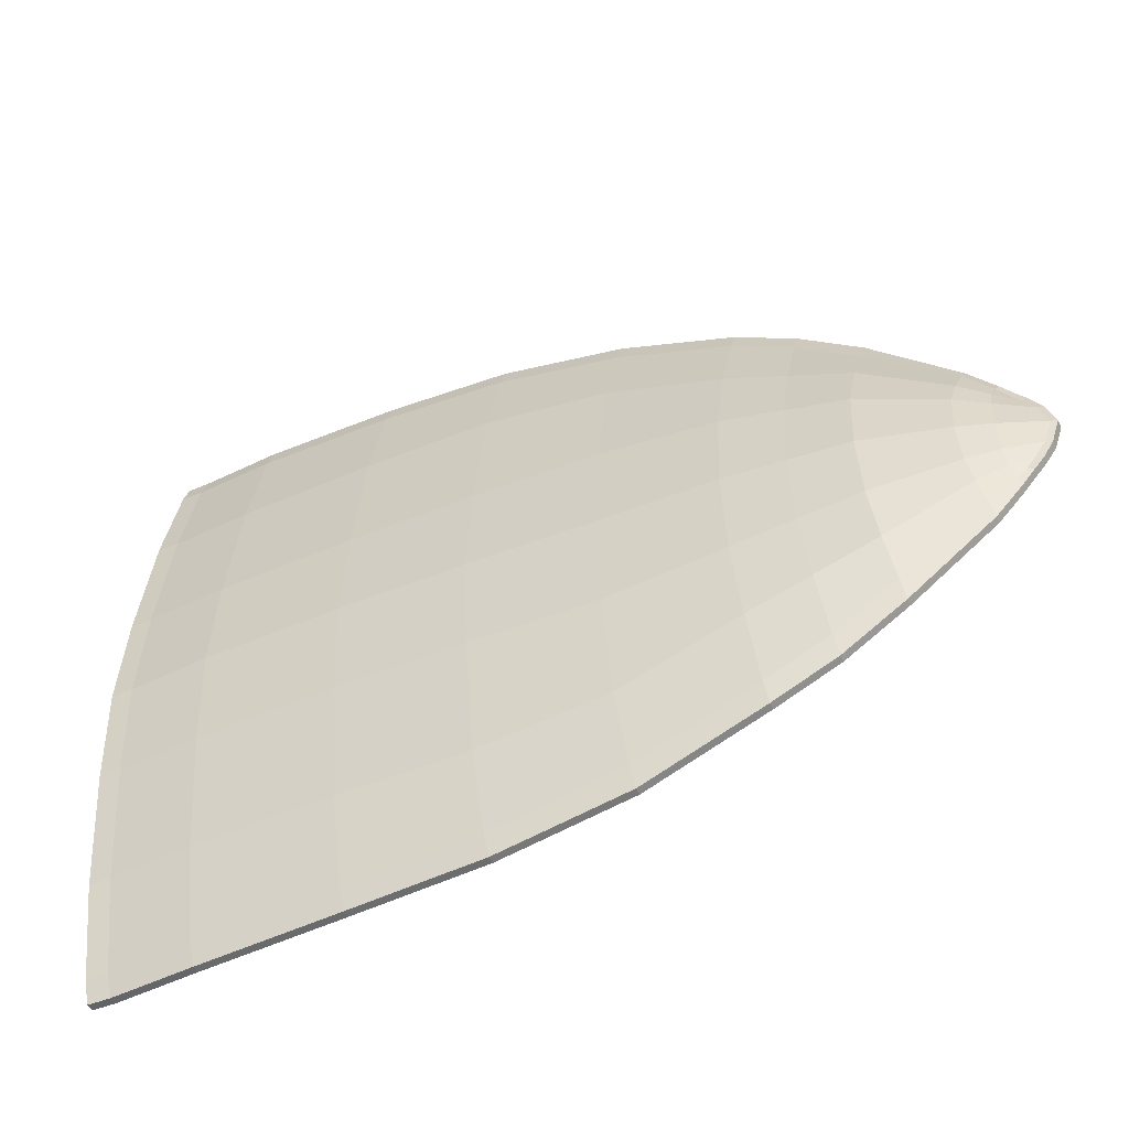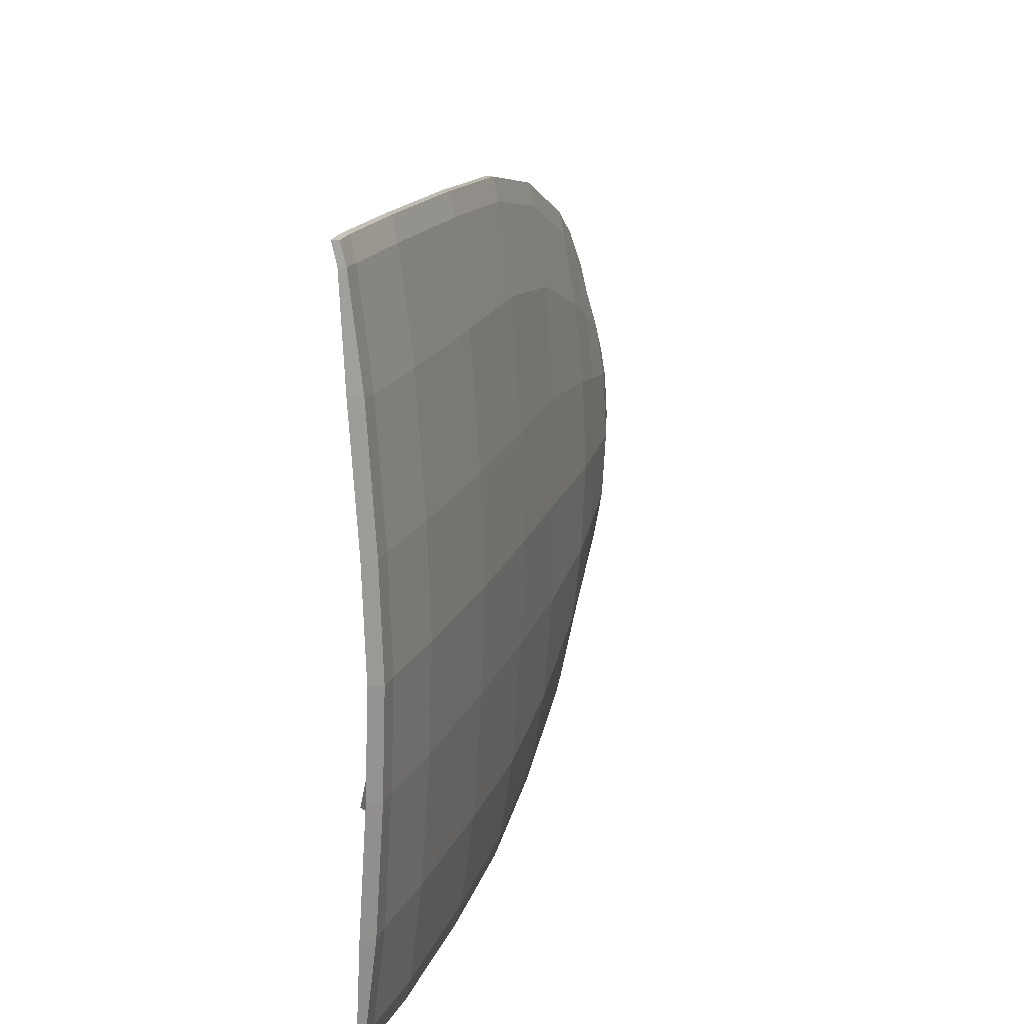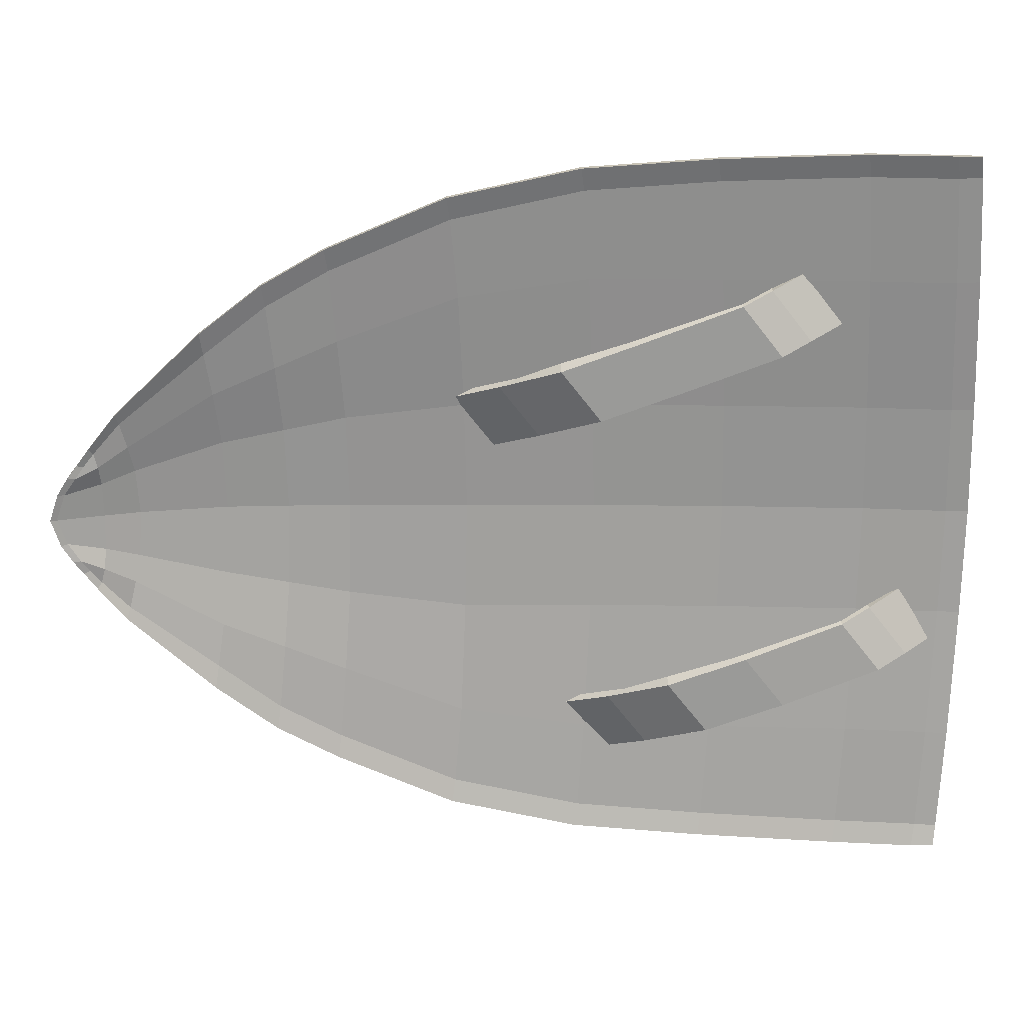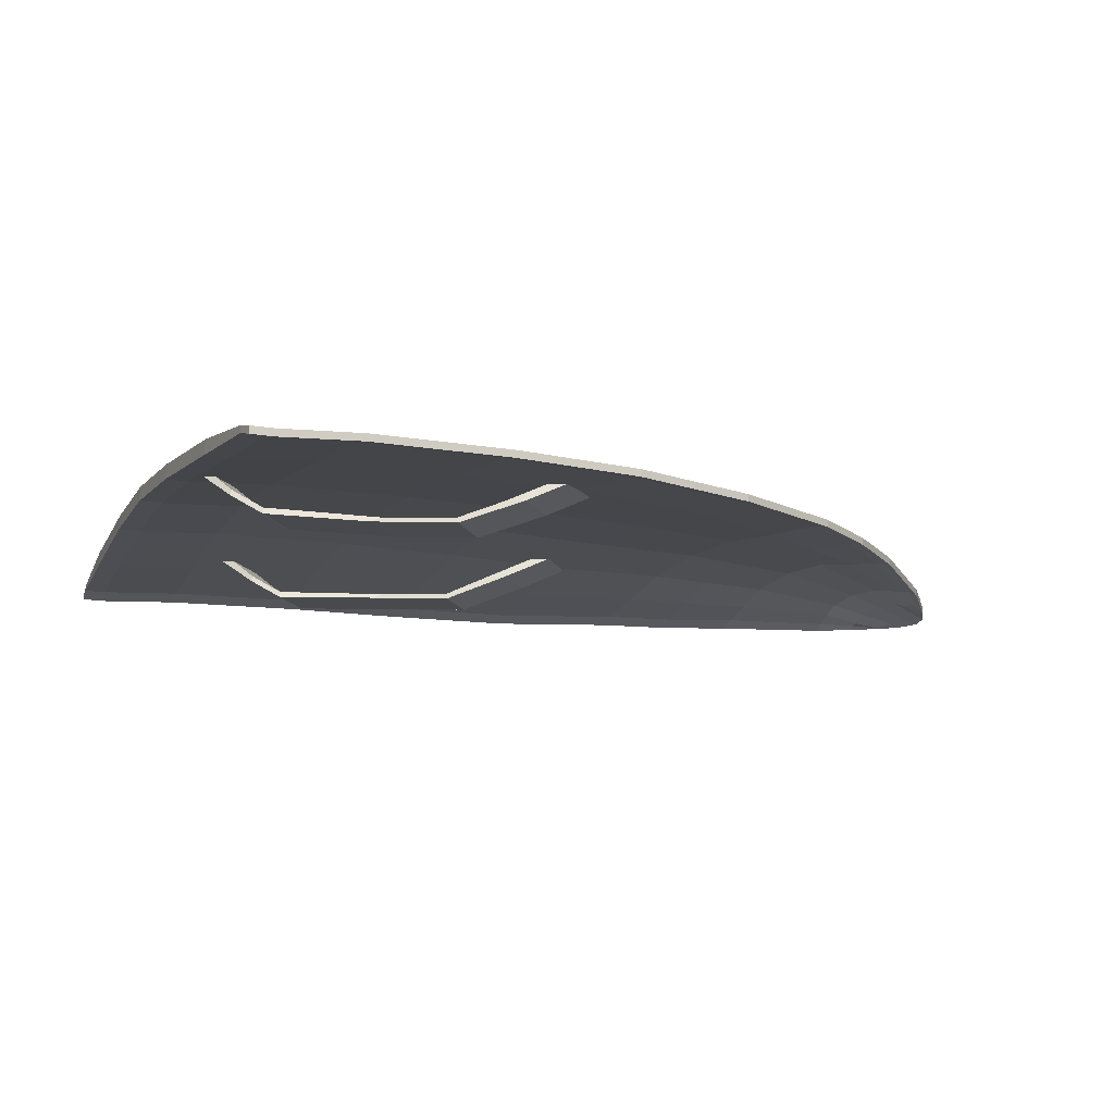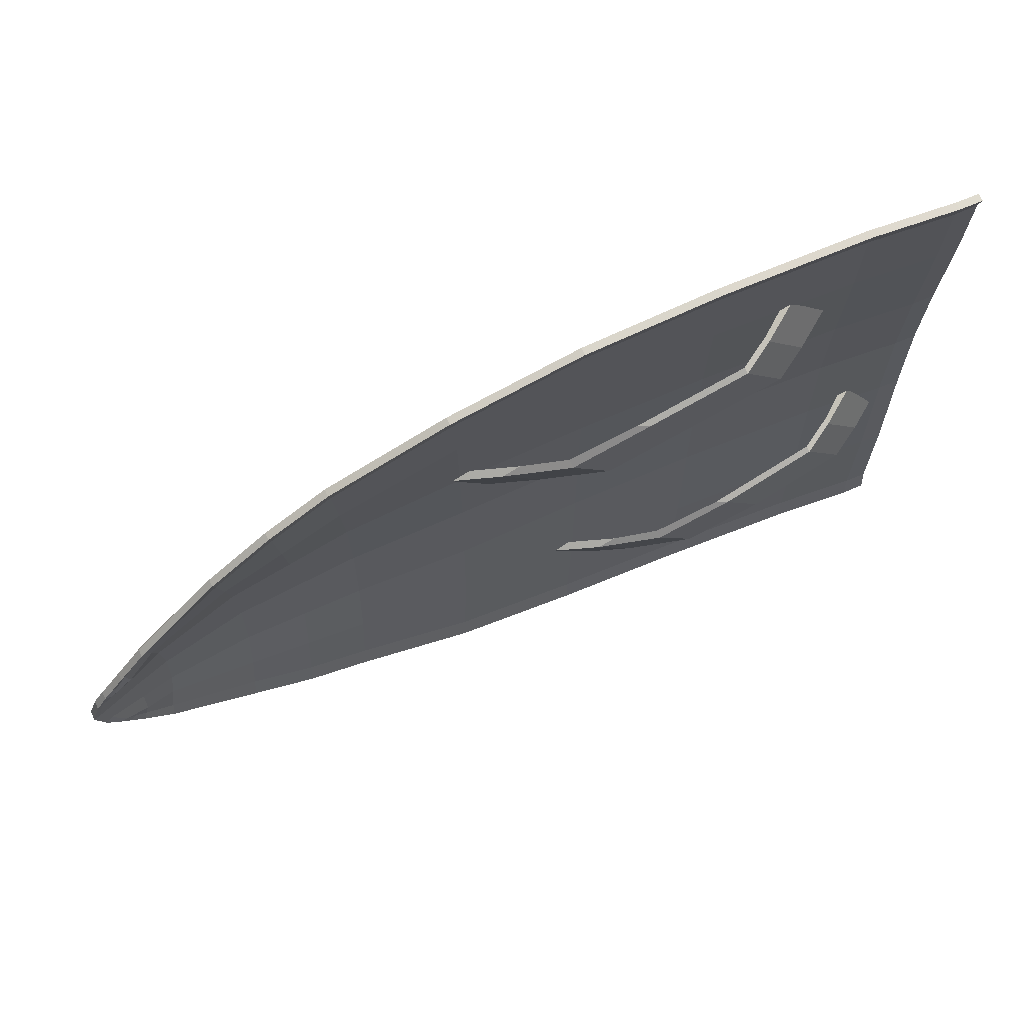
<metadata>
{"format":"obj","ext":"obj","renderer":"f3d","projection":"perspective","resolution":1024,"background":"white","views":[{"elev":-51.9,"azim":-155.9,"up":"+Z"},{"elev":18.6,"azim":106.9,"up":"+Z"},{"elev":20.6,"azim":1.6,"up":"+Z"},{"elev":-13.3,"azim":156.7,"up":"+Y"},{"elev":70.7,"azim":-23.0,"up":"+Z"}]}
</metadata>
<code>
o Cube.004_Cube.008
v 0.1669 0.1069 3.175
v 0.06775 0.1524 3.138
v 0.2526 0.1069 3.066
v 0.1534 0.1524 3.029
v 0.2055 0.1069 3.195
v 0.1063 0.1524 3.158
v 0.2912 0.1069 3.086
v 0.192 0.1524 3.049
v 0.3852 0.05771 3.118
v 0.2995 0.05771 3.226
v 0.3831 0.07177 3.132
v 0.2974 0.07177 3.241
v 0.554 0.05771 3.181
v 0.4683 0.05771 3.29
v 0.5293 0.06885 3.181
v 0.4436 0.06885 3.29
v 0.7623 0.07285 3.263
v 0.6766 0.07285 3.371
v 0.7613 0.08634 3.265
v 0.6756 0.08634 3.373
v 0.825 0.1108 3.287
v 0.7393 0.1108 3.396
v 0.824 0.1243 3.289
v 0.7383 0.1243 3.398
v 0.8938 0.1612 3.312
v 0.8081 0.1612 3.421
v 0.8716 0.1627 3.301
v 0.7859 0.1627 3.409
v -0.07514 0.1158 3.895
v -0.1743 0.1613 3.858
v 0.01055 0.1158 3.786
v -0.08863 0.1613 3.749
v -0.03659 0.1158 3.915
v -0.1358 0.1613 3.878
v 0.0491 0.1158 3.806
v -0.05008 0.1613 3.769
v 0.1432 0.05944 3.838
v 0.05747 0.05944 3.947
v 0.1411 0.0735 3.853
v 0.05537 0.0735 3.961
v 0.3119 0.05944 3.902
v 0.2262 0.05944 4.01
v 0.2872 0.07057 3.901
v 0.2016 0.07057 4.01
v 0.5202 0.05944 3.983
v 0.4345 0.05944 4.091
v 0.5192 0.07293 3.985
v 0.4335 0.07293 4.094
v 0.5829 0.09739 4.007
v 0.4972 0.09739 4.116
v 0.5819 0.1109 4.01
v 0.4962 0.1109 4.118
v 0.6518 0.1465 4.032
v 0.5661 0.1465 4.141
v 0.6296 0.1479 4.021
v 0.5439 0.1479 4.13
v 0.8658 0.1189 2.81
v 0.8658 0.1026 2.81
v 0.9151 0.1189 2.812
v 0.9151 0.1026 2.812
v 0.8721 0.1318 2.859
v 0.8721 0.1155 2.859
v 0.9189 0.1318 2.856
v 0.9202 0.1155 2.856
v 0.885 0.1638 3.084
v 0.885 0.1312 3.084
v 0.9318 0.1638 3.081
v 0.9331 0.1312 3.081
v 0.8965 0.1869 3.37
v 0.8965 0.1543 3.37
v 0.9432 0.1869 3.37
v 0.9446 0.1543 3.37
v 0.6862 0.1304 2.81
v 0.6862 0.1142 2.81
v 0.6924 0.1433 2.859
v 0.6924 0.1271 2.859
v 0.7053 0.1753 3.084
v 0.7053 0.1427 3.084
v 0.7168 0.1985 3.37
v 0.7168 0.1658 3.37
v 0.3782 0.1364 2.822
v 0.3782 0.1201 2.822
v 0.3845 0.1493 2.87
v 0.3845 0.133 2.87
v 0.3974 0.1813 3.084
v 0.3974 0.1487 3.084
v 0.4089 0.2044 3.37
v 0.4089 0.1718 3.37
v 0.09548 0.1343 2.843
v 0.09548 0.118 2.843
v 0.1018 0.1472 2.892
v 0.1018 0.1309 2.892
v 0.1147 0.1792 3.084
v 0.1147 0.1466 3.084
v 0.1262 0.2023 3.37
v 0.1262 0.1697 3.37
v -0.1838 0.1266 2.904
v -0.1838 0.1103 2.904
v -0.1775 0.1395 2.953
v -0.1775 0.1232 2.953
v -0.1627 0.1715 3.124
v -0.1627 0.1389 3.124
v -0.1531 0.1946 3.37
v -0.1531 0.162 3.37
v -0.4414 0.1227 3.015
v -0.4414 0.1065 3.015
v -0.4351 0.1356 3.064
v -0.4351 0.1193 3.064
v -0.4222 0.1676 3.223
v -0.4222 0.135 3.223
v -0.4107 0.1907 3.4
v -0.4107 0.1581 3.4
v -0.7096 0.1016 3.194
v -0.7096 0.08528 3.194
v -0.7033 0.1144 3.243
v -0.7033 0.09816 3.243
v -0.6904 0.1465 3.337
v -0.6904 0.1138 3.337
v -0.6789 0.1696 3.453
v -0.6789 0.1369 3.453
v -0.8945 0.07804 3.369
v -0.8945 0.06177 3.369
v -0.8886 0.09092 3.393
v -0.8886 0.07466 3.393
v -0.8757 0.1123 3.449
v -0.8757 0.08748 3.449
v -0.865 0.1253 3.507
v -0.865 0.1004 3.507
v -0.9536 0.07132 3.443
v -0.9536 0.05505 3.443
v -0.9455 0.07883 3.457
v -0.9455 0.06256 3.457
v -0.9373 0.092 3.487
v -0.9373 0.06287 3.487
v -0.9346 0.1008 3.53
v -0.9346 0.07716 3.53
v -0.9808 0.06865 3.48
v -0.9808 0.05238 3.48
v -0.9683 0.07279 3.485
v -0.9683 0.0573 3.485
v -0.9859 0.07087 3.51
v -0.9859 0.05085 3.51
v -1.012 0.07025 3.549
v -1.012 0.05484 3.549
v -1.002 0.0667 3.508
v -1.002 0.05043 3.508
v -1.026 0.06616 3.546
v -1.026 0.04764 3.546
v -0.5448 0.1802 3.427
v -0.5448 0.1475 3.427
v -0.5563 0.1244 3.28
v -0.5563 0.157 3.28
v -0.5692 0.1088 3.14
v -0.5692 0.125 3.14
v -0.5755 0.1121 3.091
v -0.5755 0.09587 3.091
v 0.8658 0.1189 4.4
v 0.8658 0.1026 4.4
v 0.9151 0.1189 4.398
v 0.9151 0.1026 4.398
v 0.8721 0.1318 4.351
v 0.8721 0.1155 4.351
v 0.9189 0.1318 4.354
v 0.9202 0.1155 4.354
v 0.885 0.1638 4.126
v 0.885 0.1312 4.126
v 0.9318 0.1638 4.129
v 0.9331 0.1312 4.129
v 0.8965 0.1869 3.84
v 0.8965 0.1543 3.84
v 0.9432 0.1869 3.84
v 0.9446 0.1543 3.84
v 0.901 0.1963 3.605
v 0.901 0.1637 3.605
v 0.9478 0.1963 3.605
v 0.9491 0.1637 3.605
v 0.6862 0.1304 4.4
v 0.6862 0.1142 4.4
v 0.6924 0.1433 4.351
v 0.6924 0.1271 4.351
v 0.7053 0.1753 4.126
v 0.7053 0.1427 4.126
v 0.7168 0.1985 3.84
v 0.7168 0.1658 3.84
v 0.7214 0.2079 3.605
v 0.7214 0.1753 3.605
v 0.3782 0.1364 4.388
v 0.3782 0.1201 4.388
v 0.3845 0.1493 4.34
v 0.3845 0.133 4.34
v 0.3974 0.1813 4.126
v 0.3974 0.1487 4.126
v 0.4089 0.2044 3.84
v 0.4089 0.1718 3.84
v 0.4134 0.2138 3.605
v 0.4134 0.1812 3.605
v 0.09548 0.1343 4.367
v 0.09548 0.118 4.367
v 0.1018 0.1472 4.318
v 0.1018 0.1309 4.318
v 0.1147 0.1792 4.126
v 0.1147 0.1466 4.126
v 0.1262 0.2023 3.84
v 0.1262 0.1697 3.84
v 0.1307 0.2117 3.605
v 0.1307 0.1791 3.605
v -0.1838 0.1266 4.306
v -0.1838 0.1103 4.306
v -0.1775 0.1395 4.257
v -0.1775 0.1232 4.257
v -0.1627 0.1715 4.086
v -0.1627 0.1389 4.086
v -0.1531 0.1946 3.84
v -0.1531 0.162 3.84
v -0.1485 0.204 3.605
v -0.1485 0.1714 3.605
v -0.4414 0.1227 4.195
v -0.4414 0.1065 4.195
v -0.4351 0.1356 4.146
v -0.4351 0.1193 4.146
v -0.4222 0.1676 3.987
v -0.4222 0.135 3.987
v -0.4107 0.1907 3.809
v -0.4107 0.1581 3.809
v -0.4062 0.2002 3.605
v -0.4062 0.1675 3.605
v -0.7096 0.1016 4.016
v -0.7096 0.08528 4.016
v -0.7033 0.1144 3.967
v -0.7033 0.09816 3.967
v -0.6904 0.1465 3.873
v -0.6904 0.1138 3.873
v -0.6789 0.1696 3.757
v -0.6789 0.1369 3.757
v -0.6744 0.179 3.605
v -0.6744 0.1464 3.605
v -0.8945 0.07804 3.841
v -0.8945 0.06177 3.841
v -0.8886 0.09092 3.817
v -0.8886 0.07466 3.817
v -0.8757 0.1123 3.761
v -0.8757 0.08748 3.761
v -0.865 0.1253 3.703
v -0.865 0.1004 3.703
v -0.8597 0.1325 3.605
v -0.8597 0.1076 3.605
v -0.9536 0.07132 3.766
v -0.9536 0.05505 3.766
v -0.9455 0.07883 3.753
v -0.9455 0.06256 3.753
v -0.9373 0.092 3.722
v -0.9373 0.06287 3.722
v -0.9346 0.1008 3.68
v -0.9346 0.07716 3.68
v -0.9341 0.1078 3.605
v -0.9341 0.08407 3.605
v -0.9808 0.06865 3.73
v -0.9808 0.05238 3.73
v -0.9683 0.07279 3.725
v -0.9683 0.0573 3.725
v -0.9859 0.07087 3.7
v -0.9859 0.05085 3.7
v -1.012 0.07025 3.661
v -1.012 0.05484 3.661
v -1.032 0.07029 3.605
v -1.032 0.05027 3.605
v -1.002 0.0667 3.702
v -1.002 0.05043 3.702
v -1.026 0.06616 3.664
v -1.026 0.04764 3.664
v -1.045 0.06641 3.605
v -1.045 0.04718 3.605
v -0.5448 0.1802 3.783
v -0.5448 0.1475 3.783
v -0.5403 0.1569 3.605
v -0.5403 0.1896 3.605
v -0.5563 0.1244 3.93
v -0.5563 0.157 3.93
v -0.5692 0.1088 4.07
v -0.5692 0.125 4.07
v -0.5755 0.1121 4.119
v -0.5755 0.09587 4.119
f 2 1 3 4
f 4 3 7 8
f 8 7 5 6
f 6 5 1 2
f 5 12 10 1
f 6 2 4 8
f 12 16 14 10
f 7 11 12 5
f 3 9 11 7
f 1 10 9 3
f 16 20 18 14
f 11 15 16 12
f 9 13 15 11
f 10 14 13 9
f 20 24 22 18
f 15 19 20 16
f 13 17 19 15
f 14 18 17 13
f 24 28 26 22
f 19 23 24 20
f 17 21 23 19
f 18 22 21 17
f 26 28 27 25
f 23 27 28 24
f 21 25 27 23
f 22 26 25 21
f 30 29 31 32
f 32 31 35 36
f 36 35 33 34
f 34 33 29 30
f 33 40 38 29
f 34 30 32 36
f 40 44 42 38
f 35 39 40 33
f 31 37 39 35
f 29 38 37 31
f 44 48 46 42
f 39 43 44 40
f 37 41 43 39
f 38 42 41 37
f 48 52 50 46
f 43 47 48 44
f 41 45 47 43
f 42 46 45 41
f 52 56 54 50
f 47 51 52 48
f 45 49 51 47
f 46 50 49 45
f 54 56 55 53
f 51 55 56 52
f 49 53 55 51
f 50 54 53 49
f 58 57 59 60
f 60 59 63 64
f 61 65 67 63
f 57 61 63 59
f 62 58 60 64
f 65 69 71 67
f 70 80 78 66
f 64 68 66 62
f 63 67 68 64
f 69 173 175 71
f 68 72 70 66
f 67 71 72 68
f 69 79 185 173
f 72 176 174 70
f 71 175 176 72
f 174 186 80 70
f 80 88 86 78
f 79 87 195 185
f 186 196 88 80
f 65 77 79 69
f 66 78 76 62
f 61 75 77 65
f 57 73 75 61
f 62 76 74 58
f 58 74 73 57
f 88 96 94 86
f 87 95 205 195
f 196 206 96 88
f 77 85 87 79
f 78 86 84 76
f 75 83 85 77
f 73 81 83 75
f 76 84 82 74
f 74 82 81 73
f 96 104 102 94
f 95 103 215 205
f 206 216 104 96
f 85 93 95 87
f 86 94 92 84
f 83 91 93 85
f 81 89 91 83
f 84 92 90 82
f 82 90 89 81
f 104 112 110 102
f 103 111 225 215
f 216 226 112 104
f 93 101 103 95
f 94 102 100 92
f 91 99 101 93
f 89 97 99 91
f 92 100 98 90
f 90 98 97 89
f 150 120 118 151
f 149 119 235 276
f 275 236 120 150
f 101 109 111 103
f 102 110 108 100
f 99 107 109 101
f 97 105 107 99
f 100 108 106 98
f 98 106 105 97
f 120 128 126 118
f 119 127 245 235
f 236 246 128 120
f 152 117 119 149
f 151 118 116 153
f 154 115 117 152
f 155 113 115 154
f 153 116 114 156
f 156 114 113 155
f 128 136 134 126
f 127 135 255 245
f 246 256 136 128
f 117 125 127 119
f 118 126 124 116
f 115 123 125 117
f 113 121 123 115
f 116 124 122 114
f 114 122 121 113
f 136 144 142 134
f 135 143 265 255
f 256 266 144 136
f 125 133 135 127
f 126 134 132 124
f 123 131 133 125
f 121 129 131 123
f 124 132 130 122
f 122 130 129 121
f 133 141 143 135
f 134 142 140 132
f 131 139 141 133
f 129 137 139 131
f 132 140 138 130
f 130 138 137 129
f 146 148 147 145
f 140 142 146 138
f 138 146 145 137
f 137 145 141 139
f 148 272 271 147
f 142 144 148 146
f 145 147 143 141
f 144 266 272 148
f 147 271 265 143
f 106 156 155 105
f 108 153 156 106
f 105 155 154 107
f 107 154 152 109
f 110 151 153 108
f 109 152 149 111
f 226 275 150 112
f 111 149 276 225
f 112 150 151 110
f 158 160 159 157
f 160 164 163 159
f 161 163 167 165
f 157 159 163 161
f 162 164 160 158
f 165 167 171 169
f 170 166 182 184
f 164 162 166 168
f 163 164 168 167
f 169 171 175 173
f 168 166 170 172
f 167 168 172 171
f 169 173 185 183
f 172 170 174 176
f 171 172 176 175
f 174 170 184 186
f 184 182 192 194
f 183 185 195 193
f 186 184 194 196
f 165 169 183 181
f 166 162 180 182
f 161 165 181 179
f 157 161 179 177
f 162 158 178 180
f 158 157 177 178
f 194 192 202 204
f 193 195 205 203
f 196 194 204 206
f 181 183 193 191
f 182 180 190 192
f 179 181 191 189
f 177 179 189 187
f 180 178 188 190
f 178 177 187 188
f 204 202 212 214
f 203 205 215 213
f 206 204 214 216
f 191 193 203 201
f 192 190 200 202
f 189 191 201 199
f 187 189 199 197
f 190 188 198 200
f 188 187 197 198
f 214 212 222 224
f 213 215 225 223
f 216 214 224 226
f 201 203 213 211
f 202 200 210 212
f 199 201 211 209
f 197 199 209 207
f 200 198 208 210
f 198 197 207 208
f 274 277 232 234
f 273 276 235 233
f 275 274 234 236
f 211 213 223 221
f 212 210 220 222
f 209 211 221 219
f 207 209 219 217
f 210 208 218 220
f 208 207 217 218
f 234 232 242 244
f 233 235 245 243
f 236 234 244 246
f 278 273 233 231
f 277 279 230 232
f 280 278 231 229
f 281 280 229 227
f 279 282 228 230
f 282 281 227 228
f 244 242 252 254
f 243 245 255 253
f 246 244 254 256
f 231 233 243 241
f 232 230 240 242
f 229 231 241 239
f 227 229 239 237
f 230 228 238 240
f 228 227 237 238
f 254 252 262 264
f 253 255 265 263
f 256 254 264 266
f 241 243 253 251
f 242 240 250 252
f 239 241 251 249
f 237 239 249 247
f 240 238 248 250
f 238 237 247 248
f 251 253 263 261
f 252 250 260 262
f 249 251 261 259
f 247 249 259 257
f 250 248 258 260
f 248 247 257 258
f 268 267 269 270
f 260 258 268 262
f 258 257 267 268
f 257 259 261 267
f 270 269 271 272
f 262 268 270 264
f 267 261 263 269
f 264 270 272 266
f 269 263 265 271
f 218 217 281 282
f 220 218 282 279
f 217 219 280 281
f 219 221 278 280
f 222 220 279 277
f 221 223 273 278
f 226 224 274 275
f 223 225 276 273
f 224 222 277 274

</code>
